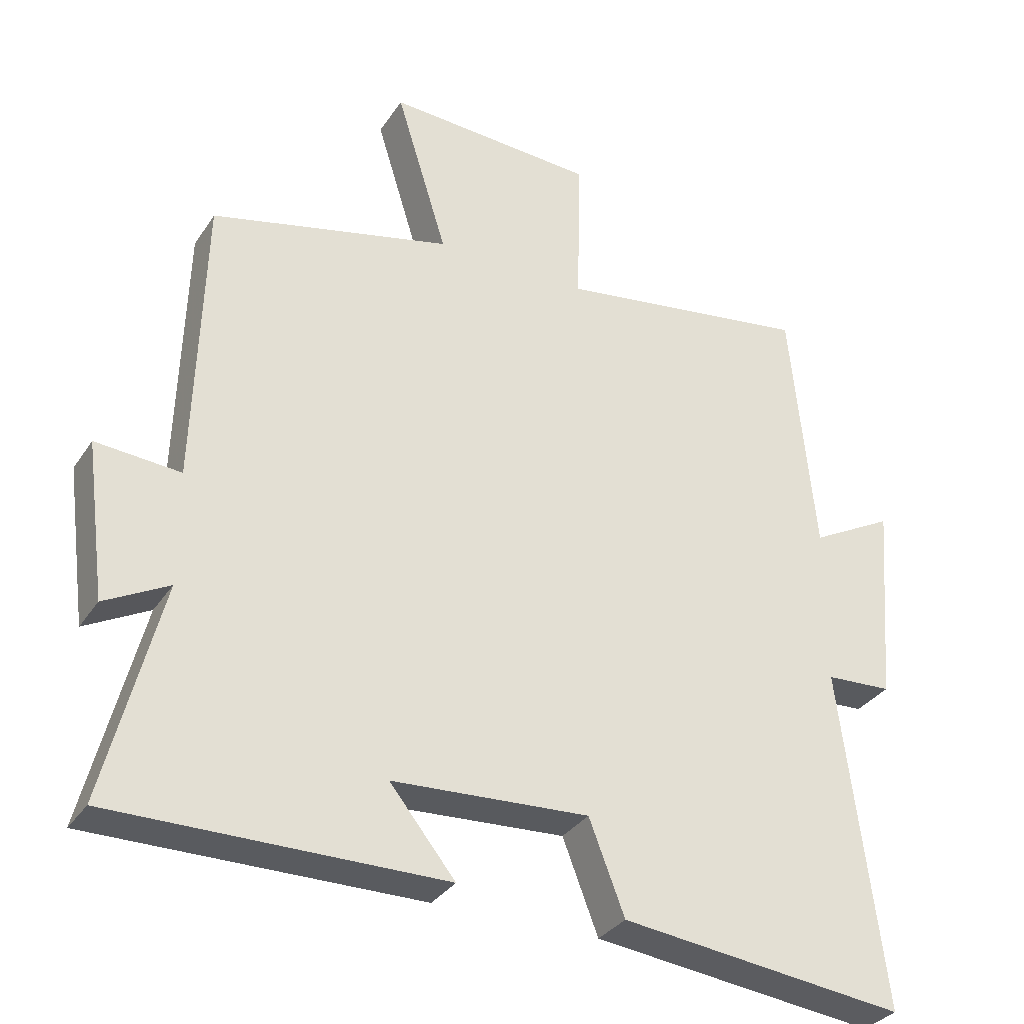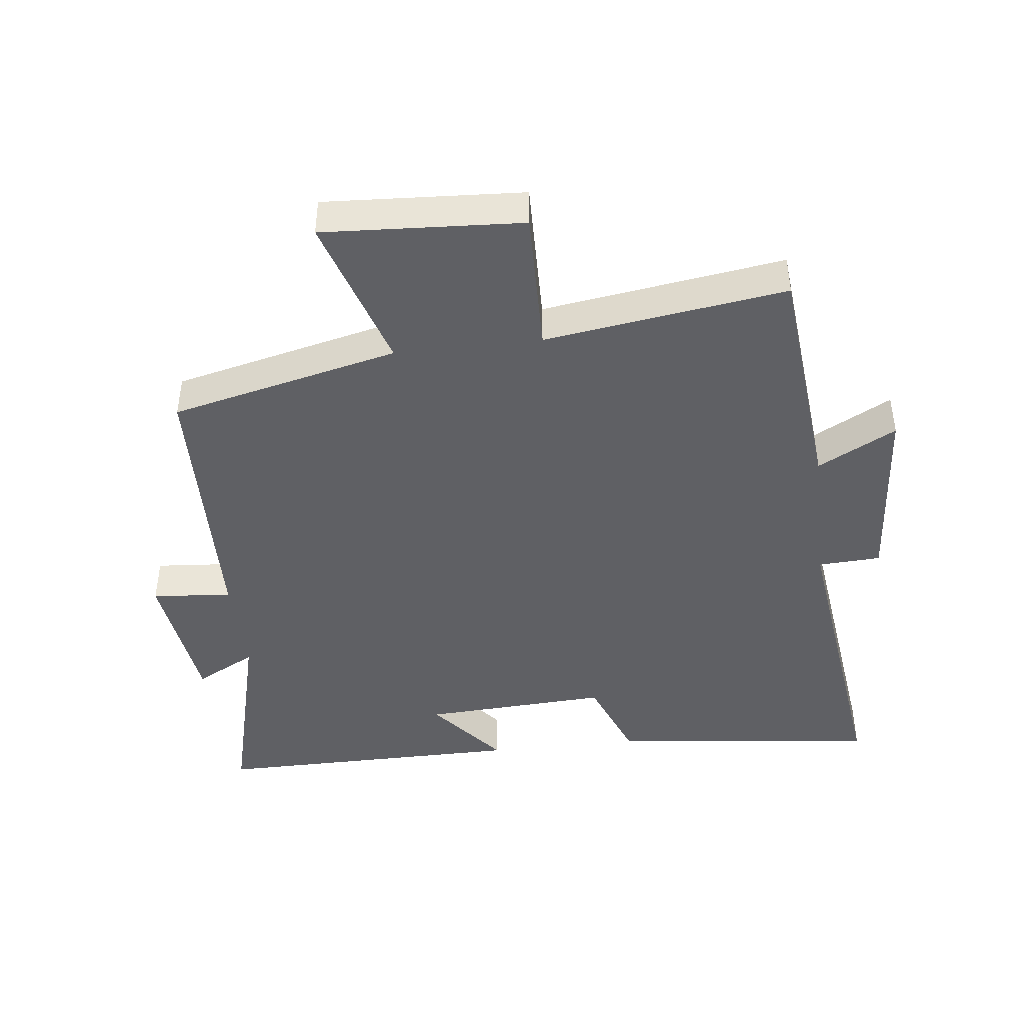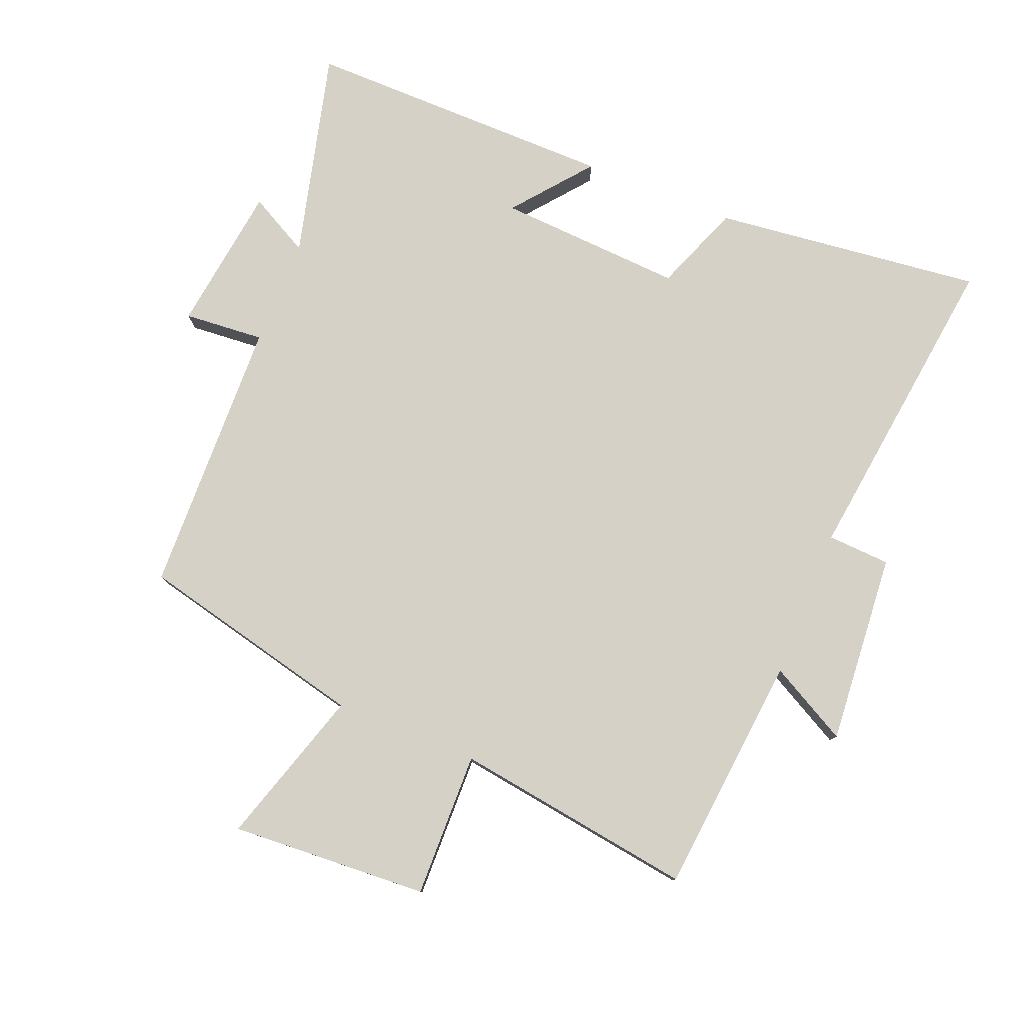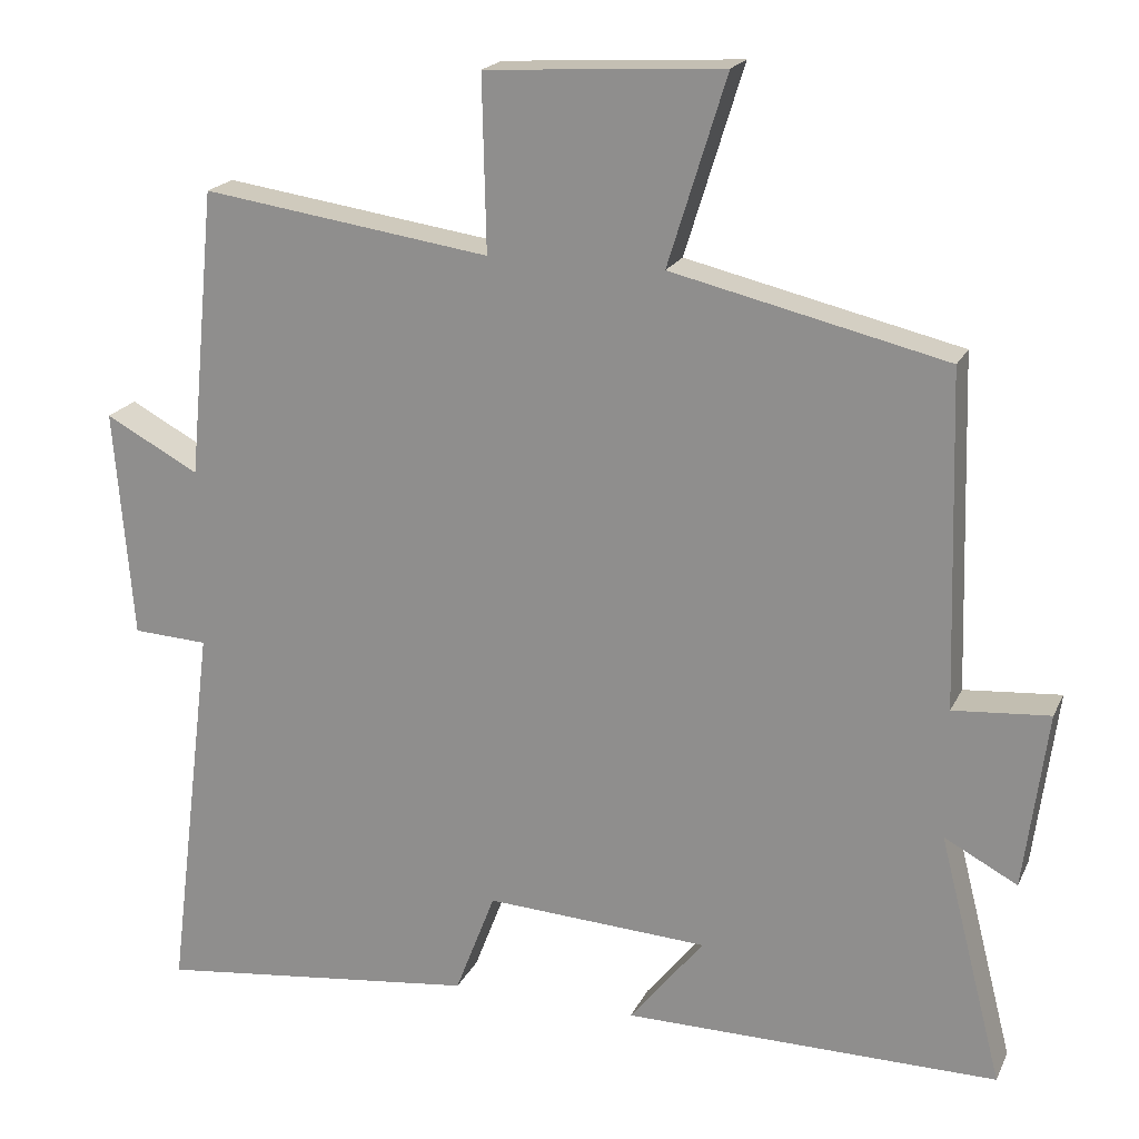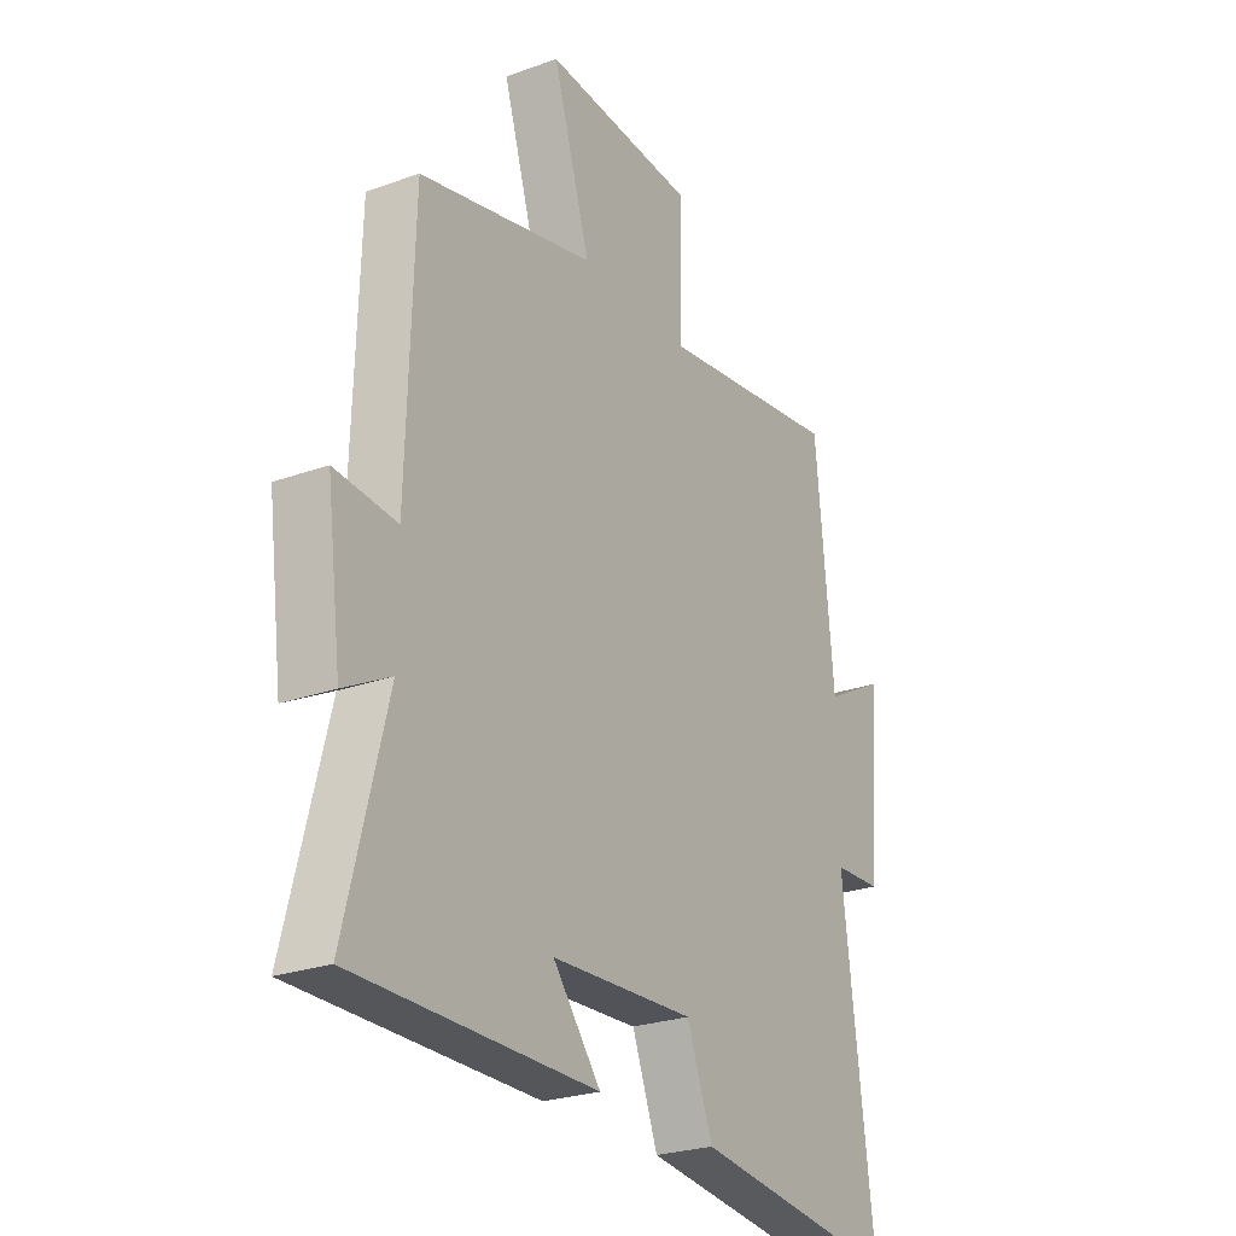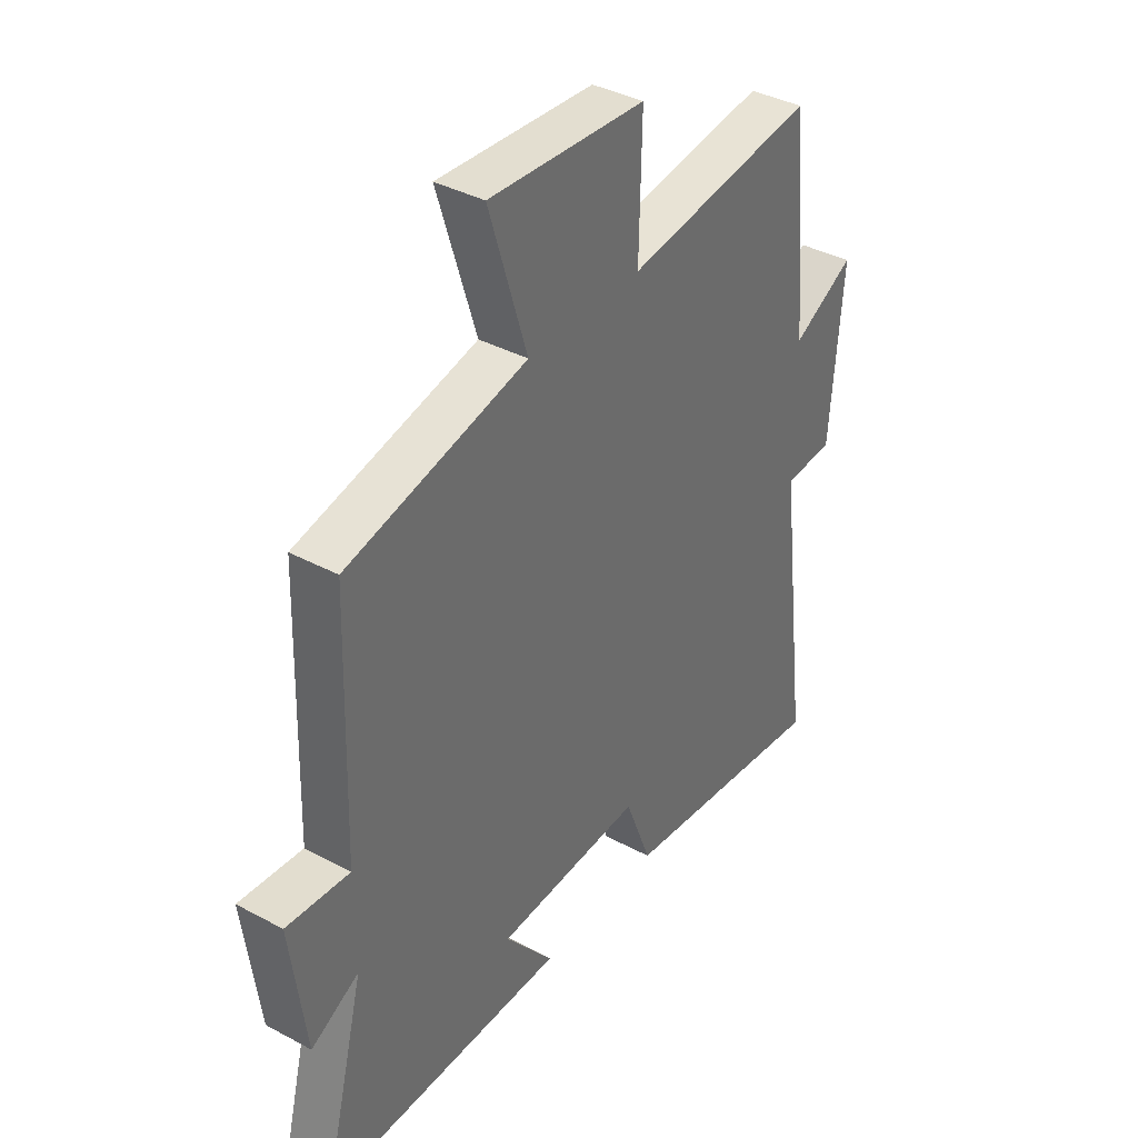
<metadata>
{"format":"obj","ext":"obj","renderer":"f3d","projection":"perspective","resolution":1024,"background":"white","views":[{"elev":-32.5,"azim":-28.1,"up":"+Z"},{"elev":-43.5,"azim":6.7,"up":"+Y"},{"elev":78.8,"azim":22.1,"up":"+Y"},{"elev":19.6,"azim":-160.6,"up":"+Z"},{"elev":-25.5,"azim":-59.9,"up":"+Z"},{"elev":38.0,"azim":-55.6,"up":"+Z"}]}
</metadata>
<code>
v 0.562 0.07 -0.549
v 0.145 0.07 -0.5
v 0.093 0.07 -0.365
v -0.195 0.07 -0.381
v -0.099 0.07 -0.5
v -0.582 0.07 -0.503
v -0.5 0.07 -0.181
v -0.594 0.07 -0.231
v -0.624 0.07 -0.003
v -0.5 0.07 -0.013
v -0.487 0.07 0.417
v -0.134 0.07 0.5
v -0.209 0.07 0.742
v 0.097 0.07 0.724
v 0.092 0.07 0.5
v 0.464 0.07 0.554
v 0.5 0.07 0.182
v 0.621 0.07 0.247
v 0.597 0.07 -0.049
v 0.5 0.07 -0.054
v 0.562 0 -0.549
v 0.145 0 -0.5
v 0.093 0 -0.365
v -0.195 0 -0.381
v -0.099 0 -0.5
v -0.582 0 -0.503
v -0.5 0 -0.181
v -0.594 0 -0.231
v -0.624 0 -0.003
v -0.5 0 -0.013
v -0.487 0 0.417
v -0.134 0 0.5
v -0.209 0 0.742
v 0.097 0 0.724
v 0.092 0 0.5
v 0.464 0 0.554
v 0.5 0 0.182
v 0.621 0 0.247
v 0.597 0 -0.049
v 0.5 0 -0.054
f 17 18 19 20
f 15 16 17 20
f 1 2 3
f 20 1 3
f 15 20 3
f 12 13 14 15
f 15 3 4
f 12 15 4
f 11 12 4
f 10 11 4
f 7 8 9 10
f 7 10 4 5
f 5 6 7
f 40 39 38 37
f 40 37 36 35
f 23 22 21
f 23 21 40
f 23 40 35
f 35 34 33 32
f 24 23 35
f 24 35 32
f 24 32 31
f 24 31 30
f 30 29 28 27
f 25 24 30 27
f 27 26 25
f 1 21 22 2
f 2 22 23 3
f 3 23 24 4
f 4 24 25 5
f 5 25 26 6
f 6 26 27 7
f 7 27 28 8
f 8 28 29 9
f 9 29 30 10
f 10 30 31 11
f 11 31 32 12
f 12 32 33 13
f 13 33 34 14
f 14 34 35 15
f 15 35 36 16
f 16 36 37 17
f 17 37 38 18
f 18 38 39 19
f 19 39 40 20
f 20 40 21 1

</code>
